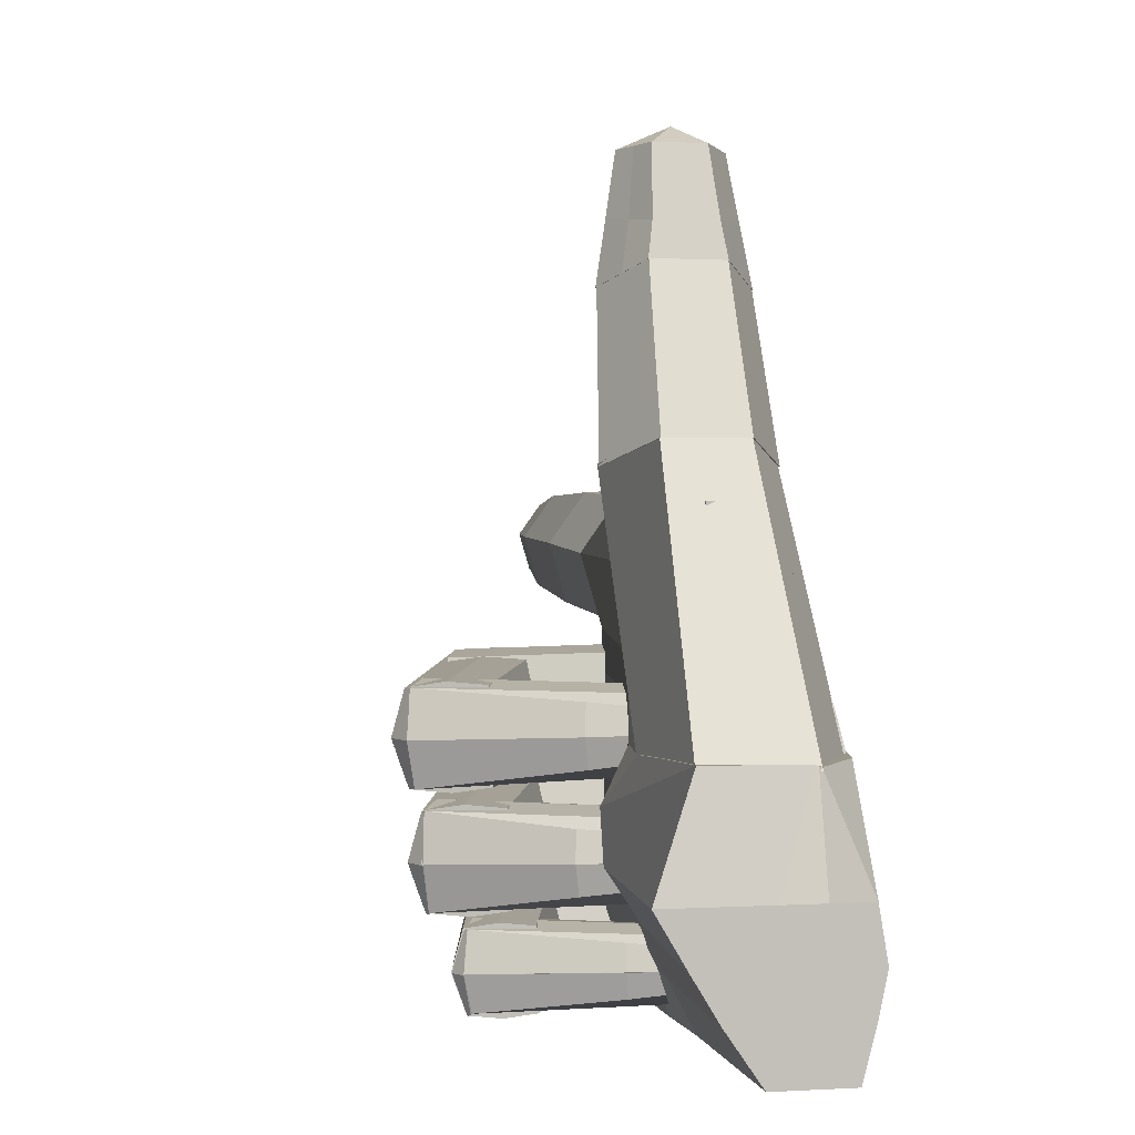
<metadata>
{"format":"obj","ext":"obj","renderer":"f3d","projection":"perspective","resolution":1024,"background":"white","views":[{"elev":2.8,"azim":-10.9,"up":"+Y"}]}
</metadata>
<code>
o cube
v -0.2073 1.516 0.8281
v -0.09062 1.5 -0.625
v -0.06667 -0.1219 1.344
v 0.04062 -0.1219 -0.6375
v -0.4062 1.516 0.875
v -0.3438 1.5 -0.625
v -0.3438 -0.1219 1.344
v -0.4219 -0.1219 -0.625
v 0.1406 0.7734 -0.625
v 0.005208 0.7734 0.9375
v -0.6063 0.7734 0.8531
v -0.4219 0.7734 -0.625
v 0.1406 0.4023 -0.625
v -0.01979 0.4023 1.344
v -0.6719 0.4023 1.344
v -0.4219 0.4023 -0.625
v 0.1219 0.06055 -0.625
v -0.01979 0.06055 1.344
v -0.4688 0.06055 1.344
v -0.4219 0.06055 -0.625
v -0.1292 1.301 0.8281
v 0.03125 1.323 -0.6406
v -0.4844 1.301 -0.625
v -0.4062 1.301 0.875
v 0.01146 0.2158 1.344
v 0.09375 0.2158 -0.625
v -0.4219 0.2158 -0.625
v -0.5625 0.2158 1.344
v -0.1635 0.7754 1.266
v 0.06563 0.5879 -0.625
v -0.4219 0.5879 -0.625
v -0.5312 0.791 1.281
v -0.02812 1.037 -0.625
v -0.03854 1.037 0.7938
v -0.5156 1.037 0.875
v -0.4062 1.037 -0.625
v -0.4873 1.301 0.3145
v -0.4688 1.516 0.3125
v -0.09427 1.516 0.3125
v -0.002083 1.277 0.3125
v -0.0005208 1.037 0.3125
v 0.07604 0.7734 0.3125
v 0.03854 0.5879 0.3125
v 0.07604 0.4023 0.3125
v 0.0526 0.2158 0.3125
v 0.06667 0.06055 0.3125
v 0.03854 -0.1219 0.3125
v -0.3828 -0.1219 0.3125
v -0.4453 0.06055 0.3125
v -0.4922 0.2158 0.3125
v -0.5234 0.4023 0.3125
v -0.5312 0.5879 0.3125
v -0.5156 0.7734 0.3125
v -0.5526 1.037 0.5108
v -0.5567 1.037 0.6915
v -0.5703 0.7734 0.5703
v -0.6641 0.5879 0.5938
v -0.6523 0.4023 0.5938
v -0.5273 0.2158 0.5938
v -0.457 0.06055 0.5938
v -0.3633 -0.1219 0.5938
v 0.025 -0.1219 0.5938
v 0.03906 0.06055 0.5938
v 0.03203 0.2158 0.5938
v 0.09063 0.4023 0.5938
v 0.1 0.5879 0.5938
v 0.075 0.7734 0.5938
v 0.005469 1.037 0.5938
v -0.03438 1.289 0.5938
v -0.1195 1.516 0.5938
v -0.4375 1.516 0.5938
v -0.4698 1.301 0.6005
v -0.584 0.9053 0.6328
v -0.5352 0.9053 0.4141
v -0.4141 0.9053 -0.625
v 0.05625 0.9615 -0.6437
v 0.03776 0.9053 0.3125
v 0.05586 0.9053 0.5938
v -0.01354 0.9053 0.875
v -0.5859 0.9053 0.8516
v -0.1833 0.7832 1.273
v -0.3099 0.7734 0.8516
v -0.2966 0.9053 0.8633
v -0.2771 1.037 0.8344
v -0.2677 1.301 0.8516
v -0.3068 1.516 0.8516
v -0.2785 1.516 0.5938
v -0.2815 1.516 0.3125
v -0.2172 1.5 -0.625
v -0.2266 1.312 -0.6328
v -0.2172 1.037 -0.625
v -0.1789 0.9053 -0.625
v -0.1406 0.7734 -0.625
v -0.1781 0.5879 -0.625
v -0.1406 0.4023 -0.625
v -0.1641 0.2158 -0.625
v -0.15 0.06055 -0.625
v -0.1781 -0.1219 -0.625
v -0.1721 -0.1219 0.3125
v -0.1691 -0.1219 0.5938
v -0.1661 -0.1219 1.344
v -0.2286 0.06055 1.344
v -0.2755 0.2158 1.344
v -0.3068 0.4023 1.344
v -0.2466 0.7783 1.047
v -0.01198 0.7744 1.055
v 0.08125 0.6807 0.5938
v 0.05729 0.6807 0.3125
v 0.1031 0.6807 -0.625
v -0.1594 0.6807 -0.625
v -0.4219 0.6807 -0.625
v -0.5234 0.6807 0.3125
v -0.5781 0.6807 0.582
v -0.5719 0.7822 1.039
v 0.0625 0.4023 -0.7
v 0.05 0.5879 -0.65
v 0.06563 0.6807 -0.675
v 0.08125 0.7734 -0.6969
v 0.0418 0.9053 -0.6687
v -0.1227 1.037 -0.625
v -0.09766 1.317 -0.6367
v -0.1539 1.5 -0.625
v -0.1879 1.516 0.3125
v -0.199 1.516 0.5938
v -0.257 1.516 0.8398
v -0.1984 1.301 0.8398
v -0.1578 1.037 0.8141
v -0.1551 0.9053 0.8691
v -0.1523 0.7734 0.8945
v -0.1293 0.7764 1.051
v -0.1734 0.7793 1.27
v -0.1633 0.4023 1.344
v -0.132 0.2158 1.344
v -0.1242 0.06055 1.344
v -0.1164 -0.1219 1.344
v -0.07207 -0.1219 0.5938
v -0.0668 -0.1219 0.3125
v -0.05625 -0.1219 -0.625
v 0.04219 0.06055 -0.6875
v 0.07109 0.2158 -0.6437
f 40 69 68 41
f 87 124 123 88
f 99 137 136 100
f 84 127 126 85
f 90 121 120 91
f 43 66 65 44
f 104 132 131 81
f 51 58 57 52
f 94 116 115 95
f 45 64 63 46
f 102 134 133 103
f 49 60 59 50
f 96 140 139 97
f 46 63 62 47
f 101 135 134 102
f 48 61 60 49
f 97 139 138 98
f 39 70 69 40
f 89 122 121 90
f 37 72 71 38
f 85 126 125 86
f 44 65 64 45
f 95 115 140 96
f 50 59 58 51
f 103 133 132 104
f 43 108 107 66
f 110 117 116 94
f 57 113 112 52
f 81 131 130 105
f 68 78 77 41
f 83 128 127 84
f 54 74 73 55
f 91 120 119 92
f 54 55 72 37
f 23 37 38 6
f 88 123 122 89
f 2 39 40 22
f 22 40 41 33
f 41 77 76 33
f 30 109 108 43
f 30 43 44 13
f 13 44 45 26
f 26 45 46 17
f 17 46 47 4
f 98 138 137 99
f 8 48 49 20
f 20 49 50 27
f 27 50 51 16
f 16 51 52 31
f 52 112 111 31
f 36 75 74 54
f 36 54 37 23
f 55 73 80 35
f 32 57 58 15
f 15 58 59 28
f 28 59 60 19
f 19 60 61 7
f 100 136 135 101
f 3 62 63 18
f 18 63 64 25
f 25 64 65 14
f 34 79 78 68
f 34 68 69 21
f 21 69 70 1
f 86 125 124 87
f 5 71 72 24
f 24 72 55 35
f 56 73 74 53
f 53 74 75 12
f 92 119 118 93
f 9 76 77 42
f 42 77 78 67
f 67 78 79 10
f 82 129 128 83
f 11 80 73 56
f 11 82 83 80
f 80 83 84 35
f 35 84 85 24
f 24 85 86 5
f 5 86 87 71
f 71 87 88 38
f 38 88 89 6
f 6 89 90 23
f 23 90 91 36
f 36 91 92 75
f 75 92 93 12
f 31 111 110 94
f 31 94 95 16
f 16 95 96 27
f 27 96 97 20
f 20 97 98 8
f 8 98 99 48
f 48 99 100 61
f 61 100 101 7
f 7 101 102 19
f 19 102 103 28
f 28 103 104 15
f 15 104 81 32
f 105 130 129 82
f 67 107 108 42
f 42 108 109 9
f 93 118 117 110
f 93 110 111 12
f 12 111 112 53
f 53 112 113 56
f 81 105 114 32
f 11 114 105 82
f 57 11 56 113
f 106 107 67
f 10 106 67
f 114 11 57 32
f 107 106 66
f 106 29 14
f 66 106 14
f 65 66 14
f 13 115 116 30
f 30 116 117 109
f 109 117 118 9
f 9 118 119 76
f 76 119 120 33
f 33 120 121 22
f 22 121 122 2
f 2 122 123 39
f 39 123 124 70
f 70 124 125 1
f 1 125 126 21
f 21 126 127 34
f 34 127 128 79
f 79 128 129 10
f 10 129 130 106
f 106 130 131 29
f 29 131 132 14
f 14 132 133 25
f 25 133 134 18
f 18 134 135 3
f 3 135 136 62
f 62 136 137 47
f 47 137 138 4
f 4 138 139 17
f 17 139 140 26
f 26 140 115 13
o cylinder
v 0.003404 0.7873 -0.4866
v -0.8898 0.7467 -0.7684
v -0.05724 0.7861 -0.2942
v -0.9505 0.7456 -0.5759
v -0.05301 0.9871 -0.3365
v -0.9462 0.9465 -0.6183
v 0.02693 0.9733 -0.6398
v -0.8507 0.9483 -0.9215
v 0.06956 0.7885 -0.6965
v -0.8237 0.748 -0.9783
v 0.05982 0.5875 -0.6367
v -0.8334 0.547 -0.9185
v -0.03575 0.5857 -0.3335
v -0.929 0.5452 -0.6152
v -0.005897 1.004 -0.4883
v -0.8991 0.963 -0.77
v 0.0127 0.571 -0.485
v -0.8805 0.5304 -0.7667
f 145 143 141
f 143 145 146 144
f 144 146 142
f 141 155 145
f 148 156 155 147
f 142 156 148
f 149 147 141
f 147 149 150 148
f 151 149 141
f 149 151 152 150
f 150 152 142
f 141 157 151
f 154 158 157 153
f 142 158 154
f 143 153 141
f 153 143 144 154
f 154 144 142
f 145 155 156 146
f 146 156 142
f 147 155 141
f 151 157 158 152
f 152 158 142
f 153 157 141
f 148 150 142
o cylinder
v -0.7352 0.7528 -0.8433
v -1.042 0.7464 0.04268
v -0.5447 0.7615 -0.7777
v -0.8793 0.7538 0.09861
v -0.5934 0.9541 -0.7931
v -0.9207 0.9154 0.08551
v -0.8938 0.9404 -0.8965
v -1.177 0.9038 -0.002624
v -0.9432 0.7433 -0.915
v -1.219 0.7383 -0.01834
v -0.877 0.5515 -0.8936
v -1.163 0.5773 -0.0001494
v -0.5767 0.5652 -0.7901
v -0.9067 0.589 0.08798
v -0.7443 0.9629 -0.8449
v -1.049 0.9252 0.04132
v -0.7262 0.5428 -0.8417
v -1.034 0.5675 0.04403
f 163 161 159
f 161 163 164 162
f 162 164 160
f 159 173 163
f 166 174 173 165
f 160 174 166
f 167 165 159
f 165 167 168 166
f 166 168 160
f 169 167 159
f 167 169 170 168
f 168 170 160
f 159 175 169
f 172 176 175 171
f 160 176 172
f 161 171 159
f 171 161 162 172
f 172 162 160
f 163 173 174 164
f 164 174 160
f 165 173 159
f 169 175 176 170
f 170 176 160
f 171 175 159
o cylinder
v -1.097 0.7428 -0.1065
v -0.3402 0.7782 0.2646
v -1.022 0.7449 -0.261
v -0.3354 0.7773 0.1123
v -1.045 0.9077 -0.2294
v -0.3539 0.9058 0.1378
v -1.164 0.9044 0.014
v -0.4499 0.9032 0.3347
v -1.179 0.7406 0.06205
v -0.4628 0.7738 0.3735
v -1.149 0.578 0.01647
v -0.4388 0.6454 0.3366
v -1.031 0.5813 -0.227
v -0.3428 0.648 0.1398
v -1.105 0.9248 -0.1079
v -0.4027 0.9232 0.2361
v -1.09 0.5671 -0.1052
v -0.3903 0.6342 0.2383
v -0.6432 0.8742 0.2735
v -0.6527 0.766 0.3034
v -0.4601 0.776 0.3713
v -0.4545 0.8605 0.3517
v -0.6527 0.766 0.3034
v -0.6367 0.6597 0.2808
v -0.4499 0.6908 0.3586
v -0.4628 0.7747 0.3769
f 181 179 177
f 179 181 182 180
f 180 182 178
f 177 191 181
f 184 192 191 183
f 178 192 184
f 185 183 177
f 195 196 197 198
f 184 186 178
f 187 185 177
f 199 200 201 202
f 186 188 178
f 177 193 187
f 190 194 193 189
f 178 194 190
f 179 189 177
f 189 179 180 190
f 190 180 178
f 181 191 192 182
f 182 192 178
f 183 191 177
f 187 193 194 188
f 188 194 178
f 189 193 177
f 196 195 183 185
f 197 185 196 186
f 198 186 197 184
f 195 198 184 183
f 200 199 185 187
f 201 200 187 188
f 202 201 188 186
f 199 202 186 185
o cube
v -0.7961 0.9438 -0.8891
v -0.8488 0.95 -0.9216
v -0.7836 0.5563 -0.8891
v -0.8343 0.5437 -0.9167
v -0.8814 0.95 -0.8387
v -0.891 0.9375 -0.8948
v -0.8363 0.5437 -0.8492
v -0.8771 0.55 -0.8962
v -0.8627 0.7438 -0.8387
v -0.9408 0.7438 -0.9149
v -0.8251 0.75 -0.9775
v -0.7836 0.7438 -0.8891
f 203 214 213 204
f 208 212 211 207
f 207 203 204 208
f 206 205 209 210
f 207 211 214 203
f 204 213 212 208
f 209 211 212 210
f 210 212 213 206
f 206 213 214 205
f 205 214 211 209
o cube
v -1.09 0.9156 -0.05985
v -1.132 0.9062 -0.06291
v -1.118 0.5781 -0.02461
v -1.142 0.5781 -0.05334
v -1.162 0.9031 0.01291
v -1.179 0.9031 -0.002653
v -1.149 0.5781 0.0171
v -1.165 0.5781 -0.002048
v -1.181 0.7406 0.06291
v -1.22 0.7406 -0.01994
v -1.15 0.7344 -0.06291
v -1.09 0.7344 0.008903
f 215 226 225 216
f 220 224 223 219
f 219 215 216 220
f 218 217 221 222
f 219 223 226 215
f 216 225 224 220
f 221 223 224 222
f 222 224 225 218
f 218 225 226 217
f 217 226 223 221
o cylinder
v 0.02549 0.4052 -0.4837
v -0.8983 0.3644 -0.6383
v -0.007809 0.405 -0.2847
v -0.9316 0.3641 -0.4393
v -0.009424 0.6058 -0.3281
v -0.9332 0.5649 -0.4827
v 0.04304 0.6061 -0.6417
v -0.8807 0.5652 -0.7963
v 0.06181 0.4055 -0.7008
v -0.8619 0.3646 -0.8554
v 0.0604 0.2047 -0.6392
v -0.8634 0.1639 -0.7939
v 0.00793 0.2044 -0.3257
v -0.9158 0.1635 -0.4803
v 0.01613 0.6215 -0.485
v -0.9076 0.5807 -0.6396
v 0.03484 0.1889 -0.4824
v -0.8889 0.1481 -0.637
f 231 229 227
f 229 231 232 230
f 230 232 228
f 227 241 231
f 234 242 241 233
f 228 242 234
f 235 233 227
f 233 235 236 234
f 234 236 228
f 237 235 227
f 235 237 238 236
f 236 238 228
f 227 243 237
f 240 244 243 239
f 228 244 240
f 229 239 227
f 239 229 230 240
f 240 230 228
f 231 241 242 232
f 232 242 228
f 233 241 227
f 237 243 244 238
f 238 244 228
f 239 243 227
o cylinder
v -0.7255 0.3711 -0.7514
v -1.001 0.3647 0.1448
v -0.5328 0.3798 -0.6924
v -0.8366 0.3721 0.195
v -0.5821 0.5724 -0.7061
v -0.8785 0.5338 0.1834
v -0.8858 0.5587 -0.799
v -1.137 0.5221 0.1042
v -0.9358 0.3617 -0.8157
v -1.18 0.3566 0.09
v -0.869 0.1699 -0.7966
v -1.123 0.1956 0.1062
v -0.5653 0.1836 -0.7037
v -0.8644 0.2073 0.1854
v -0.7346 0.5812 -0.7526
v -1.009 0.5435 0.1437
v -0.7165 0.1611 -0.7501
v -0.9931 0.1859 0.1459
f 249 247 245
f 247 249 250 248
f 248 250 246
f 245 259 249
f 252 260 259 251
f 246 260 252
f 253 251 245
f 251 253 254 252
f 252 254 246
f 255 253 245
f 253 255 256 254
f 254 256 246
f 245 261 255
f 258 262 261 257
f 246 262 258
f 247 257 245
f 257 247 248 258
f 258 248 246
f 249 259 260 250
f 250 260 246
f 251 259 245
f 255 261 262 256
f 256 262 246
f 257 261 245
o cylinder
v -1.065 0.361 -0.009429
v -0.3085 0.3959 0.3617
v -0.9902 0.3633 -0.1639
v -0.3038 0.3952 0.2094
v -1.013 0.526 -0.1321
v -0.3223 0.5237 0.2351
v -1.132 0.5224 0.1113
v -0.4182 0.5208 0.4319
v -1.148 0.3584 0.1591
v -0.4311 0.3913 0.4706
v -1.118 0.1959 0.1133
v -0.4071 0.263 0.4335
v -0.9991 0.1996 -0.1302
v -0.3111 0.2659 0.2366
v -1.073 0.5429 -0.01053
v -0.371 0.541 0.3334
v -1.058 0.1852 -0.008361
v -0.3585 0.252 0.3352
v -0.6925 0.4883 0.366
v -0.6993 0.3814 0.39
v -0.4284 0.3936 0.4684
v -0.4228 0.478 0.449
v -0.6993 0.3814 0.39
v -0.6833 0.2752 0.3673
v -0.4155 0.3097 0.45
v -0.4284 0.3936 0.4684
f 267 265 263
f 265 267 268 266
f 266 268 264
f 263 277 267
f 270 278 277 269
f 264 278 270
f 271 269 263
f 281 282 283 284
f 270 272 264
f 273 271 263
f 285 286 287 288
f 272 274 264
f 263 279 273
f 276 280 279 275
f 264 280 276
f 265 275 263
f 275 265 266 276
f 276 266 264
f 267 277 278 268
f 268 278 264
f 269 277 263
f 273 279 280 274
f 274 280 264
f 275 279 263
f 282 281 269 271
f 283 271 282 272
f 284 272 283 270
f 281 284 270 269
f 286 285 271 273
f 287 286 273 274
f 288 274 287 272
f 285 272 288 271
o cube
v -0.8371 0.5625 -0.7548
v -0.8755 0.5531 -0.7961
v -0.8195 0.1688 -0.7588
v -0.8557 0.1625 -0.7953
v -0.864 0.5563 -0.7404
v -0.8842 0.5563 -0.7978
v -0.8502 0.1625 -0.7313
v -0.8668 0.1625 -0.7945
v -0.871 0.3625 -0.7234
v -0.9382 0.3625 -0.8213
v -0.866 0.3688 -0.8596
v -0.8143 0.3625 -0.7623
f 289 300 299 290
f 294 298 297 293
f 293 289 290 294
f 292 291 295 296
f 293 297 300 289
f 290 299 298 294
f 295 297 298 296
f 296 298 299 292
f 292 299 300 291
f 291 300 297 295
o cube
v -1.105 0.5312 0.08115
v -1.101 0.5219 0.06419
v -1.085 0.1937 0.07553
v -1.093 0.1937 0.06624
v -1.132 0.5187 0.1099
v -1.14 0.5187 0.1042
v -1.118 0.1938 0.1136
v -1.126 0.1937 0.1043
v -1.144 0.3562 0.1652
v -1.182 0.3562 0.08839
v -1.106 0.35 0.0523
v -1.056 0.35 0.108
f 301 312 311 302
f 306 310 309 305
f 305 301 302 306
f 304 303 307 308
f 305 309 312 301
f 302 311 310 306
f 307 309 310 308
f 308 310 311 304
f 304 311 312 303
f 303 312 309 307
o cylinder
v 0.01786 0.0615 -0.4991
v -0.8274 0.02443 -0.5805
v 0.001393 0.0613 -0.328
v -0.8439 0.02424 -0.4094
v -0.002592 0.2331 -0.3648
v -0.8479 0.196 -0.4462
v 0.02336 0.2334 -0.6344
v -0.8219 0.1963 -0.7158
v 0.03583 0.06171 -0.6857
v -0.8095 0.02465 -0.7672
v 0.03832 -0.1101 -0.6334
v -0.807 -0.1471 -0.7148
v 0.01237 -0.1104 -0.3638
v -0.8329 -0.1474 -0.4452
v 0.009802 0.2466 -0.4997
v -0.8355 0.2095 -0.5811
v 0.02592 -0.1236 -0.4985
v -0.8194 -0.1606 -0.58
f 317 315 313
f 315 317 318 316
f 316 318 314
f 313 327 317
f 320 328 327 319
f 314 328 320
f 321 319 313
f 319 321 322 320
f 320 322 314
f 323 321 313
f 321 323 324 322
f 322 324 314
f 313 329 323
f 326 330 329 325
f 314 330 326
f 315 325 313
f 325 315 316 326
f 326 316 314
f 317 327 328 318
f 318 328 314
f 319 327 313
f 323 329 330 324
f 324 330 314
f 325 329 313
o cylinder
v -0.704 0.02963 -0.6408
v -0.9018 0.02361 0.2115
v -0.5367 0.03703 -0.6021
v -0.7593 0.02991 0.2445
v -0.5794 0.201 -0.6108
v -0.7956 0.1675 0.237
v -0.843 0.1893 -0.6718
v -1.02 0.1576 0.1852
v -0.8865 0.02155 -0.683
v -1.057 0.01673 0.1756
v -0.8286 -0.1418 -0.6707
v -1.008 -0.1203 0.186
v -0.5649 -0.1301 -0.6098
v -0.7835 -0.1104 0.2379
v -0.7118 0.2085 -0.6413
v -0.9084 0.1759 0.2111
v -0.6962 -0.1492 -0.6403
v -0.8952 -0.1286 0.212
f 335 333 331
f 333 335 336 334
f 334 336 332
f 331 345 335
f 338 346 345 337
f 332 346 338
f 339 337 331
f 337 339 340 338
f 338 340 332
f 341 339 331
f 339 341 342 340
f 340 342 332
f 331 347 341
f 344 348 347 343
f 332 348 344
f 333 343 331
f 343 333 334 344
f 344 334 332
f 335 345 346 336
f 336 346 332
f 337 345 331
f 341 347 348 342
f 342 348 332
f 343 347 331
o cylinder
v -0.9657 0.02098 0.08196
v -0.2714 0.05207 0.364
v -0.9125 0.02289 -0.04969
v -0.2799 0.05132 0.2367
v -0.9297 0.1572 -0.02217
v -0.2936 0.1574 0.259
v -1.013 0.1542 0.1853
v -0.3614 0.1549 0.4268
v -1.024 0.01889 0.2256
v -0.3698 0.04808 0.4593
v -1.002 -0.1153 0.1861
v -0.3521 -0.05783 0.4274
v -0.9179 -0.1122 -0.02135
v -0.2844 -0.0554 0.2596
v -0.9722 0.1712 0.0815
v -0.3282 0.1716 0.3428
v -0.9593 -0.1241 0.0824
v -0.3178 -0.06692 0.3436
v -0.5359 0.1306 0.3827
v -0.5401 0.04228 0.403
v -0.3676 0.04997 0.4574
v -0.3641 0.1197 0.4411
v -0.542 0.04121 0.4078
v -0.5301 -0.04648 0.3881
v -0.3599 -0.02035 0.4463
v -0.3695 0.04889 0.4622
f 353 351 349
f 351 353 354 352
f 352 354 350
f 349 363 353
f 356 364 363 355
f 350 364 356
f 357 355 349
f 367 368 369 370
f 356 358 350
f 359 357 349
f 371 372 373 374
f 358 360 350
f 349 365 359
f 362 366 365 361
f 350 366 362
f 351 361 349
f 361 351 352 362
f 362 352 350
f 353 363 364 354
f 354 364 350
f 355 363 349
f 359 365 366 360
f 360 366 350
f 361 365 349
f 368 367 355 357
f 369 357 368 358
f 370 358 369 356
f 367 370 356 355
f 372 371 357 359
f 373 372 359 360
f 374 373 360 358
f 371 374 358 357
o cube
v -0.7875 0.1949 -0.664
v -0.8228 0.2 -0.7152
v -0.7653 -0.1449 -0.6731
v -0.8079 -0.15 -0.7119
v -0.7918 0.1875 -0.6409
v -0.8453 0.1898 -0.6733
v -0.7769 -0.15 -0.6571
v -0.8302 -0.1437 -0.6694
v -0.824 0.01308 -0.6264
v -0.8844 0.01933 -0.6822
v -0.8099 0.02442 -0.7693
v -0.7506 0.01308 -0.6847
f 375 386 385 376
f 380 384 383 379
f 379 375 376 380
f 378 377 381 382
f 379 383 386 375
f 376 385 384 380
f 381 383 384 382
f 382 384 385 378
f 378 385 386 377
f 377 386 383 381
o cube
v -0.9389 0.1469 0.1136
v -0.9805 0.15 0.1149
v -0.9632 -0.1219 0.1516
v -0.9722 -0.1219 0.1429
v -1.007 0.1531 0.1891
v -1.016 0.1594 0.184
v -0.9978 -0.1156 0.1964
v -1.007 -0.1219 0.1877
v -1.025 0.01562 0.2276
v -1.055 0.01562 0.1755
v -0.9992 -0.009375 0.1168
v -0.9317 -0.009375 0.182
f 387 398 397 388
f 392 396 395 391
f 391 387 388 392
f 390 389 393 394
f 391 395 398 387
f 388 397 396 392
f 393 395 396 394
f 394 396 397 390
f 390 397 398 389
f 389 398 395 393
o cylinder
v -0.2193 1.267 -0.5781
v -0.2189 1.268 -2.484
v -0.09739 1.496 -0.5969
v -0.154 1.425 -2.422
v 0.02208 1.321 -0.5781
v -0.0558 1.316 -2.422
v -0.03688 1.048 -0.5781
v -0.07944 1.174 -2.422
v -0.2046 1.009 -0.5781
v -0.2071 1.105 -2.422
v -0.4121 1.095 -0.5781
v -0.3426 1.161 -2.422
v -0.4792 1.299 -0.6281
v -0.384 1.3 -2.422
v -0.3446 1.493 -0.5781
v -0.3 1.417 -2.422
v -0.2185 1.269 -2.391
v -0.1193 1.508 -1.246
v 0.03229 1.339 -1.246
v -0.001123 1.33 -1.973
v -0.1324 1.477 -1.973
v -0.005637 1.115 -1.246
v -0.03363 1.137 -1.973
v -0.2045 1.006 -1.246
v -0.2055 1.043 -1.973
v -0.4146 1.093 -1.246
v -0.3873 1.118 -1.973
v -0.4776 1.311 -1.246
v -0.4421 1.307 -1.973
v -0.3462 1.496 -1.246
v -0.3287 1.466 -1.973
f 403 401 399
f 416 417 418 419
f 402 404 400
f 405 403 399
f 417 420 421 418
f 404 406 400
f 407 405 399
f 420 422 423 421
f 406 408 400
f 409 407 399
f 422 424 425 423
f 408 410 400
f 411 409 399
f 424 426 427 425
f 410 412 400
f 413 411 399
f 426 428 429 427
f 412 414 400
f 401 413 399
f 428 416 419 429
f 414 402 400
f 417 416 401 403
f 419 418 404 402
f 420 417 403 405
f 418 421 406 404
f 422 420 405 407
f 421 423 408 406
f 424 422 407 409
f 423 425 410 408
f 426 424 409 411
f 425 427 412 410
f 428 426 411 413
f 427 429 414 412
f 416 428 413 401
f 429 419 402 414
o cylinder
v -0.375 2.161 0.3307
v -0.375 2.669 0.2742
v -0.5047 2.242 0.5404
v -0.4719 2.604 0.4415
v -0.2533 2.24 0.5362
v -0.2937 2.603 0.4325
v -0.1236 2.16 0.3265
v -0.1968 2.59 0.2653
v -0.2453 2.081 0.121
v -0.2781 2.578 0.1069
v -0.4967 2.083 0.1253
v -0.4563 2.578 0.1159
v -0.6264 2.163 0.335
v -0.5532 2.591 0.2832
v -0.2704 2.361 0.5017
v -0.4852 2.363 0.5083
v -0.5898 2.377 0.3091
v -0.4765 2.33 0.1206
v -0.2617 2.329 0.114
v -0.1602 2.375 0.2959
v -0.5375 2.37 0.4087
v -0.5125 2.598 0.3623
v -0.5656 2.202 0.4377
f 434 432 430
f 433 445 444 435
f 433 435 431
f 436 434 430
f 435 444 449 437
f 435 437 431
f 438 436 430
f 437 449 448 439
f 437 439 431
f 440 438 430
f 439 448 447 441
f 439 441 431
f 442 440 430
f 441 447 446 443
f 441 443 431
f 430 452 442
f 433 451 450 445
f 431 451 433
f 434 444 445 432
f 442 452 450 446
f 442 446 447 440
f 440 447 448 438
f 438 448 449 436
f 436 449 444 434
f 446 450 451 443
f 443 451 431
f 445 450 452 432
f 432 452 430
o cylinder
v -0.375 1.613 0.5439
v -0.375 2.168 0.3311
v -0.5188 1.703 0.7763
v -0.5031 2.247 0.5383
v -0.2359 1.702 0.7738
v -0.2552 2.246 0.5338
v -0.09219 1.612 0.5414
v -0.1271 2.166 0.3266
v -0.2312 1.524 0.3114
v -0.2469 2.088 0.1239
v -0.4828 1.525 0.314
v -0.4948 2.09 0.1284
v -0.6578 1.614 0.5464
v -0.6229 2.17 0.3356
f 457 455 453
f 455 457 458 456
f 456 458 454
f 459 457 453
f 457 459 460 458
f 458 460 454
f 461 459 453
f 459 461 462 460
f 460 462 454
f 463 461 453
f 461 463 464 462
f 462 464 454
f 465 463 453
f 463 465 466 464
f 464 466 454
f 455 465 453
f 465 455 456 466
f 466 456 454
o cylinder
v -0.3489 0.6299 0.9836
v -0.3802 1.621 0.537
v -0.5286 0.7615 1.266
v -0.5208 1.724 0.7577
v -0.1602 0.7637 1.27
v -0.2395 1.724 0.7577
v 0.01953 0.6322 0.9883
v -0.09891 1.621 0.537
v -0.1692 0.4984 0.7015
v -0.2395 1.518 0.3162
v -0.5377 0.4962 0.6968
v -0.4895 1.518 0.3162
v -0.5986 0.622 0.9063
v -0.6614 1.621 0.537
f 471 469 467
f 469 471 472 470
f 470 472 468
f 473 471 467
f 471 473 474 472
f 472 474 468
f 475 473 467
f 473 475 476 474
f 474 476 468
f 477 475 467
f 475 477 478 476
f 476 478 468
f 479 477 467
f 477 479 480 478
f 478 480 468
f 469 479 467
f 479 469 470 480
f 480 470 468

</code>
